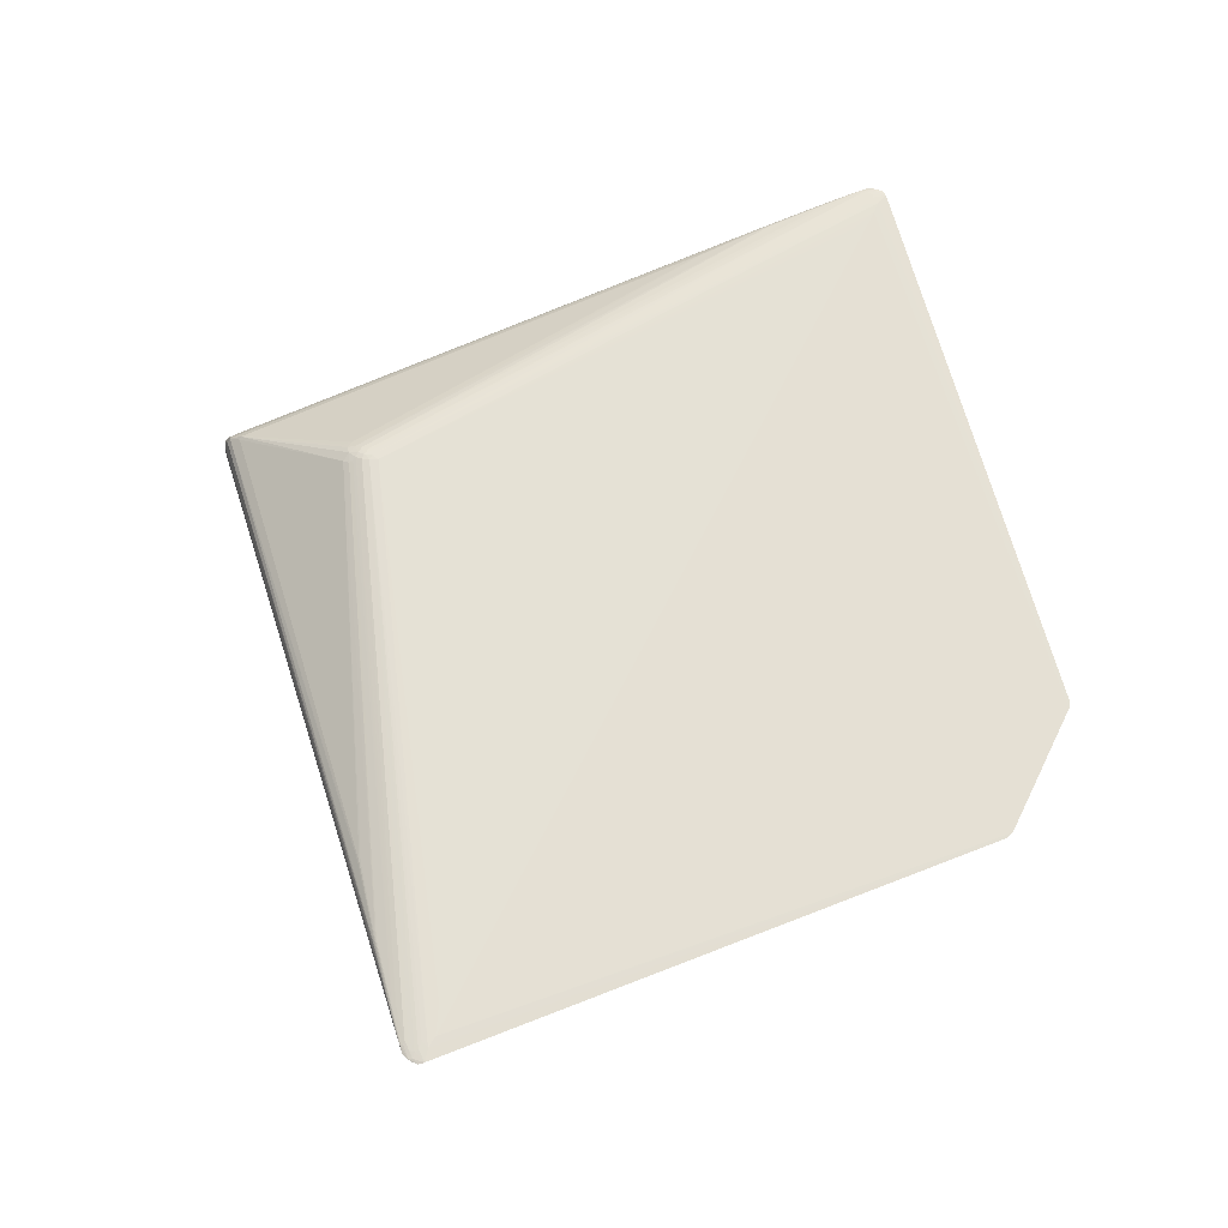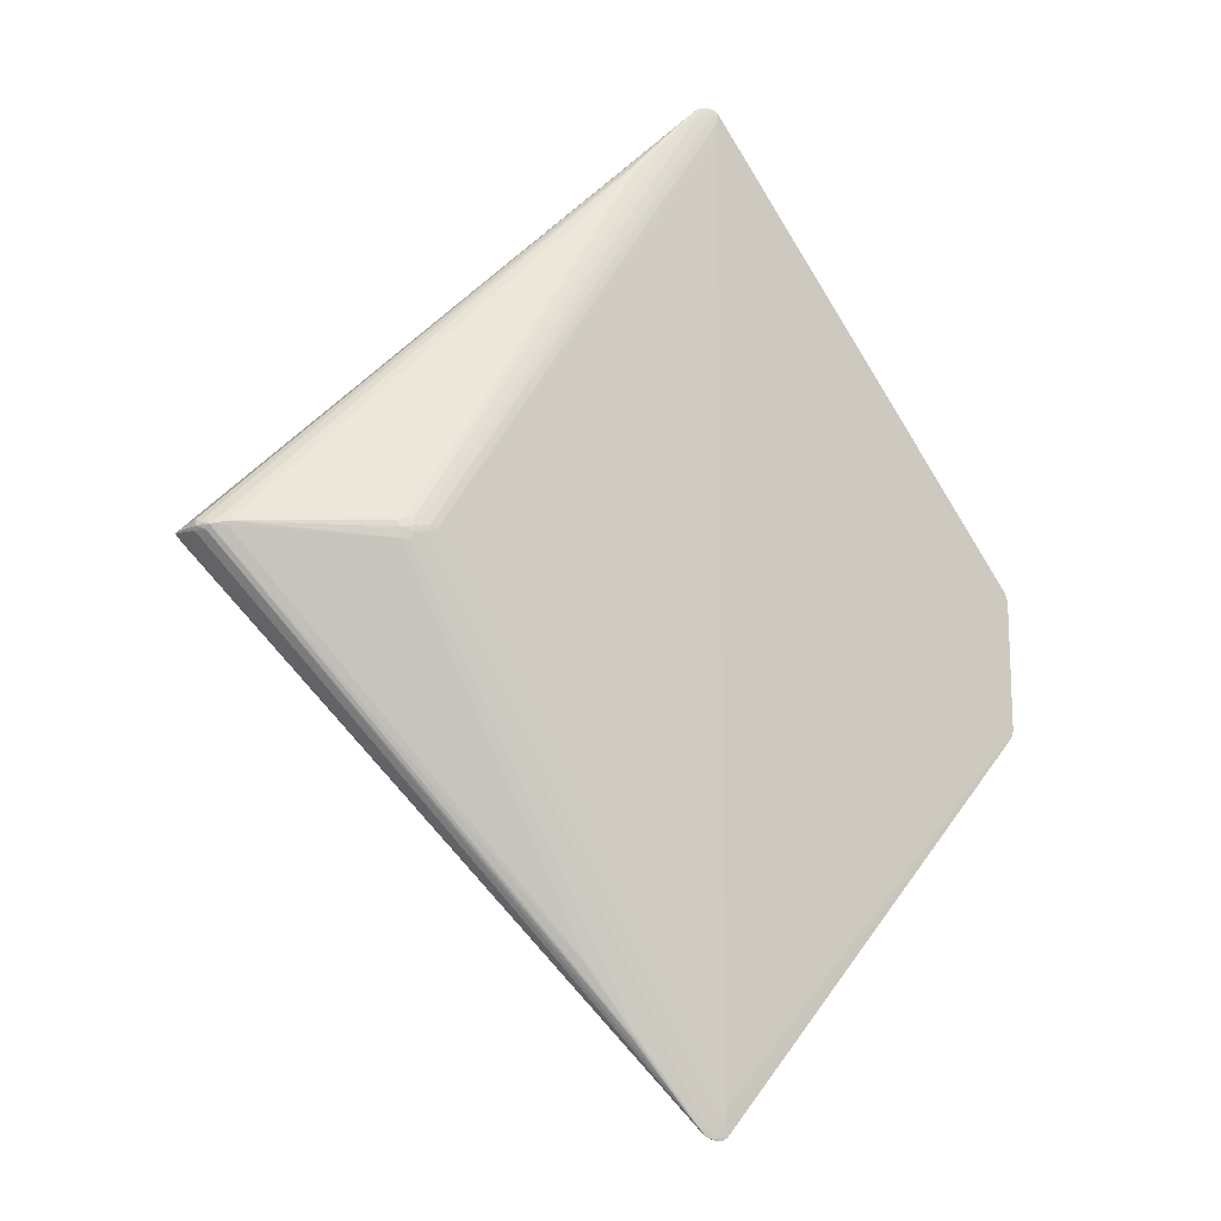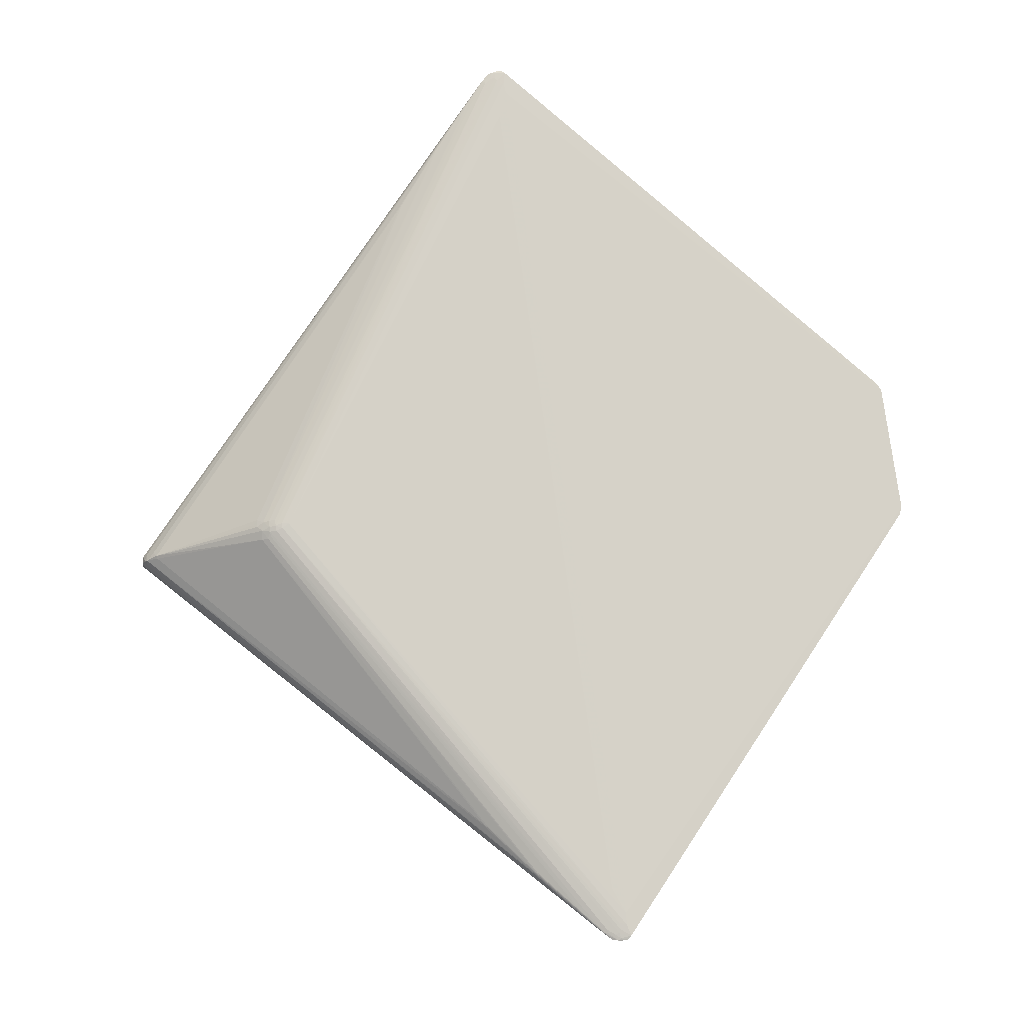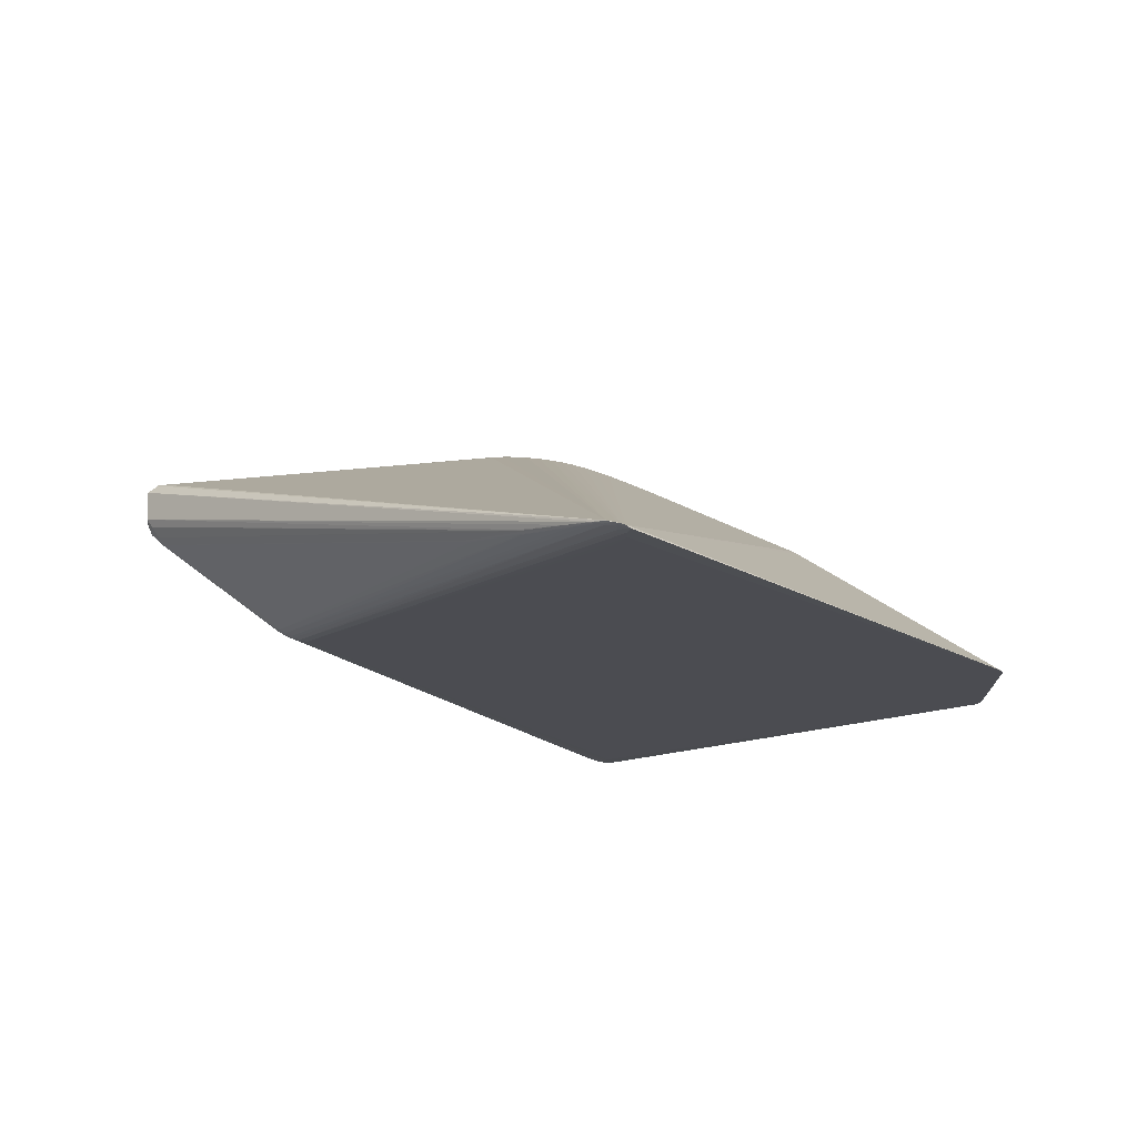
<metadata>
{"format":"obj","ext":"obj","renderer":"f3d","projection":"perspective","resolution":1024,"background":"white","views":[{"elev":64.8,"azim":25.8,"up":"+Z"},{"elev":-17.4,"azim":-33.5,"up":"+Y"},{"elev":79.7,"azim":-8.2,"up":"+Z"},{"elev":74.6,"azim":7.0,"up":"+Y"}]}
</metadata>
<code>
v 0.03722 0.4624 0.06906
v 0.03331 -0.4609 0.07029
v -0.4108 0.002309 -0.04944
v -0.257 0.001116 0.07825
v -0.2259 0.003684 0.08527
v -0.06572 -0.02469 -0.1221
v -0.06504 0.001188 -0.1262
v -0.06554 0.02704 -0.1219
v -0.01787 -0.02592 -0.1261
v -0.01714 0.0006848 -0.1307
v -0.01765 0.02731 -0.1261
v 0.02825 -0.02528 -0.1224
v 0.02898 5.958e-05 -0.127
v 0.02849 0.02549 -0.1227
v 0.07342 -0.02221 -0.1126
v 0.0741 -0.0003926 -0.1169
v -0.3937 0.008628 -0.05813
v -0.05267 0.3571 0.06228
v 0.03497 0.4624 0.0683
v -0.05583 0.3571 0.06035
v 0.04036 0.462 0.07007
v -0.05568 -0.3549 0.06323
v 0.03106 -0.4609 0.06953
v -0.05885 -0.3549 0.06129
v 0.03646 -0.4605 0.07129
v 0.4558 0.07488 0.04844
v 0.4552 -0.07701 0.04864
v -0.406 0.0009234 -0.01715
v -0.3909 0.00801 -0.002338
v -0.2685 0.009776 0.0705
v -0.2513 -0.008912 0.07895
v -0.2408 0.003564 0.08373
v -0.06524 -0.012 -0.1252
v -0.06514 0.01438 -0.1251
v -0.04176 -0.01258 -0.1286
v -0.01735 -0.01289 -0.1295
v -0.04226 -0.02555 -0.1253
v -0.04165 0.01442 -0.1285
v -0.01724 0.01426 -0.1295
v -0.04155 0.0009187 -0.1296
v -0.04206 0.02738 -0.1252
v 0.00569 -0.01299 -0.1286
v 0.02877 -0.01288 -0.1258
v 0.005167 -0.02588 -0.1252
v 0.005807 0.01388 -0.1287
v 0.02889 0.01302 -0.1259
v 0.005906 0.0004382 -0.1298
v 0.005397 0.0268 -0.1253
v 0.05367 -0.0123 -0.1208
v 0.0739 -0.01154 -0.1158
v 0.05317 -0.02379 -0.1175
v 0.05379 0.01173 -0.121
v 0.05388 -0.0002979 -0.122
v 0.05341 0.02332 -0.1178
v 0.1108 -0.01026 -0.1054
v 0.1109 0.009251 -0.1057
v 0.111 -0.0005129 -0.1065
v 0.08718 0.4964 0.0729
v 0.07834 0.4993 0.07032
v 0.07248 0.4998 0.07062
v 0.08298 -0.4953 0.07422
v 0.07411 -0.4981 0.07164
v 0.06825 -0.4986 0.07195
v 0.2515 0.03585 -0.05514
v 0.03272 0.4624 0.06673
v 0.03575 0.4624 0.06862
v -0.007751 0.4159 0.06434
v 0.07365 0.4445 0.07422
v 0.02881 -0.4609 0.06795
v 0.03184 -0.4609 0.06985
v -0.01127 -0.4141 0.06545
v 0.06989 -0.4433 0.0754
v -0.2614 0.01498 0.07293
v -0.2477 0.0106 0.0807
v -0.2479 -0.001849 0.08163
v -0.06607 -0.03067 -0.1198
v -0.06511 -0.005439 -0.126
v -0.0653 0.02081 -0.1238
v -0.01824 -0.03206 -0.1236
v -0.054 -0.01886 -0.1259
v -0.01721 -0.006136 -0.1304
v -0.03 -0.02579 -0.126
v -0.05361 0.007773 -0.128
v -0.01741 0.02089 -0.1281
v -0.02928 0.0007972 -0.1304
v -0.0544 0.03332 -0.1215
v -0.02979 0.0274 -0.1259
v -0.005933 -0.01956 -0.1279
v 0.02891 -0.006445 -0.1267
v 0.01658 -0.02567 -0.1241
v -0.005507 0.007379 -0.1302
v 0.02873 0.01935 -0.1246
v 0.01732 0.0002635 -0.1287
v -0.006331 0.03327 -0.1235
v 0.01681 0.02626 -0.1243
v 0.04073 -0.01875 -0.1222
v 0.07403 -0.006002 -0.1166
v 0.04115 0.006148 -0.1245
v 0.07364 0.02155 -0.113
v 0.09514 -0.01575 -0.1088
v 0.09552 0.004748 -0.111
v 0.1278 -0.0006505 -0.1008
v -0.3965 -0.003671 -0.05815
v -0.008847 0.4159 0.06338
v -0.004332 0.4159 0.06629
v 0.03384 0.4624 0.0676
v -0.01236 -0.4141 0.06448
v -0.007847 -0.4141 0.06739
v 0.02992 -0.4609 0.06882
v -0.3866 0.003376 0.003821
v -0.3992 0.0009928 -0.005524
v -0.2547 0.01036 0.078
v -0.2335 0.005486 0.08481
v -0.2479 0.00351 0.08177
v -0.06544 -0.01844 -0.1239
v -0.06506 0.007817 -0.1259
v -0.06584 0.033 -0.1196
v -0.03037 -0.03193 -0.1235
v -0.02934 -0.006018 -0.1301
v -0.01757 -0.01951 -0.1281
v -0.05429 -0.02518 -0.124
v -0.02955 0.02098 -0.1279
v -0.01715 0.007507 -0.1304
v -0.05359 0.00105 -0.1283
v -0.01798 0.03346 -0.1236
v -0.05409 0.02727 -0.1239
v 0.01725 -0.00639 -0.1284
v 0.02855 -0.01918 -0.1244
v -0.006231 -0.02595 -0.1259
v 0.01705 0.01999 -0.1262
v 0.02898 0.006565 -0.1267
v -0.005496 0.000575 -0.1305
v -0.006009 0.02713 -0.126
v 0.07369 -0.01697 -0.1145
v 0.04044 -0.02465 -0.1202
v 0.07386 0.01625 -0.1148
v 0.04116 -0.0001458 -0.1247
v 0.04068 0.02447 -0.1205
v 0.1278 -0.005249 -0.1005
v 0.09487 -0.0206 -0.107
v 0.09552 -0.0004366 -0.1111
v 0.0951 0.01985 -0.1075
v -0.3961 0.001711 -0.05898
v 0.07578 0.4807 0.07332
v 0.07591 0.4979 0.07155
v 0.06221 0.4867 0.07107
v 0.06254 0.4903 0.07042
v 0.05863 0.4903 0.06916
v 0.07171 -0.4796 0.0746
v 0.0717 -0.4968 0.07288
v 0.0581 -0.4854 0.07236
v 0.05839 -0.489 0.07172
v 0.05449 -0.489 0.07046
v -0.4086 0.00214 -0.03209
v -0.009566 0.4159 0.06243
v -0.005495 0.4159 0.06581
v -0.006635 0.4159 0.06516
v -0.05427 0.3571 0.06143
v -0.01308 -0.4141 0.06353
v -0.00901 -0.4141 0.06691
v -0.01015 -0.4141 0.06627
v -0.05728 -0.3549 0.06238
v 0.4567 0.06877 0.04751
v 0.459 0.06701 0.04831
v 0.4561 -0.0709 0.0477
v 0.4585 -0.06917 0.04849
v -0.4001 -0.003083 -0.009925
v -0.2618 0.006695 0.07538
v -0.2581 -0.008577 0.07589
v -0.2406 0.01082 0.08262
v -0.2335 -0.0001006 0.08487
v -0.2408 -0.001924 0.08359
v -0.02949 -0.01277 -0.1293
v -0.02971 -0.01938 -0.1279
v -0.04197 -0.01917 -0.1272
v -0.02938 0.01436 -0.1293
v -0.02929 0.007614 -0.1301
v -0.04156 0.007703 -0.1293
v -0.03011 0.03354 -0.1234
v -0.04237 0.0335 -0.1227
v 0.0171 -0.01297 -0.1275
v 0.01688 -0.01942 -0.1261
v 0.005466 -0.01954 -0.1272
v 0.01722 0.01351 -0.1276
v 0.01731 0.006918 -0.1284
v 0.005895 0.007189 -0.1295
v 0.05346 -0.01814 -0.1194
v 0.07401 0.01078 -0.116
v 0.07409 0.005217 -0.1167
v 0.05387 0.00574 -0.1217
v 0.1278 0.003949 -0.1006
v 0.111 0.004388 -0.1063
v -0.4055 0.007909 -0.01959
v -0.4026 0.002668 -0.01091
v -0.4055 -0.002202 -0.02126
v -0.3996 0.009259 -0.01221
v -0.3862 7.265e-05 0.002993
v -0.2478 -0.007151 0.08055
v -0.05464 -0.03124 -0.1217
v -0.04262 -0.03166 -0.1229
v -0.05379 -0.01233 -0.1272
v -0.05366 -0.005671 -0.128
v -0.04162 -0.005865 -0.1294
v -0.0537 0.01443 -0.1272
v -0.05386 0.02095 -0.1258
v -0.04182 0.021 -0.1271
v -0.00571 -0.01296 -0.1293
v -0.005564 -0.006227 -0.1302
v 0.005837 -0.006312 -0.1295
v -0.005597 0.01412 -0.1293
v -0.005764 0.02072 -0.1279
v 0.00564 0.02044 -0.1273
v 0.04095 -0.01266 -0.1236
v 0.04109 -0.006438 -0.1244
v 0.05381 -0.006334 -0.1217
v 0.04107 0.01239 -0.1237
v 0.04091 0.01852 -0.1224
v 0.05363 0.01761 -0.1197
v 0.09533 -0.01074 -0.1101
v 0.09546 -0.00562 -0.1108
v 0.1109 -0.005413 -0.1062
v 0.09544 0.009891 -0.1103
v 0.0953 0.01494 -0.1091
v 0.1108 0.01403 -0.1046
v -0.4006 -0.002001 -0.05669
v -0.4015 0.004473 -0.05751
v 0.08493 0.4718 0.07372
v 0.08378 0.4839 0.07356
v 0.0768 0.4886 0.07283
v 0.07494 0.4923 0.0722
v 0.08274 0.5002 0.0716
v 0.06932 0.4923 0.07142
v 0.07596 0.5006 0.07062
v 0.06612 0.498 0.06909
v 0.05972 0.4903 0.06968
v 0.05382 0.4857 0.06813
v 0.08094 -0.4707 0.07497
v 0.07968 -0.4828 0.07485
v 0.07267 -0.4875 0.07413
v 0.07077 -0.4911 0.07351
v 0.07851 -0.4991 0.07293
v 0.06516 -0.4911 0.07273
v 0.07172 -0.4994 0.07195
v 0.0619 -0.4968 0.07042
v 0.05557 -0.489 0.07098
v 0.04971 -0.4843 0.06942
v 0.25 -0.03684 -0.05585
v 0.2456 0.03638 -0.0574
f 164 247 64
f 247 248 64
f 165 27 247
f 237 27 166
f 164 227 166
f 166 227 237
f 27 165 166
f 166 247 164
f 166 165 247
f 227 228 5
f 247 27 241
f 237 227 72
f 72 5 237
f 237 5 238
f 5 171 238
f 238 27 237
f 243 129 44
f 230 145 232
f 244 129 243
f 244 103 76
f 244 225 103
f 3 225 244
f 154 193 3
f 3 195 154
f 193 154 28
f 28 154 195
f 76 103 6
f 103 115 6
f 33 115 103
f 143 33 103
f 77 33 143
f 111 162 197
f 162 169 197
f 58 145 230
f 230 229 58
f 227 5 68
f 68 72 227
f 5 72 68
f 239 171 240
f 240 171 242
f 242 150 240
f 61 150 241
f 61 241 27
f 27 238 61
f 239 240 61
f 61 240 150
f 149 171 239
f 149 238 171
f 239 61 149
f 149 61 238
f 228 58 144
f 144 58 229
f 113 171 5
f 113 144 229
f 32 171 113
f 113 5 228
f 228 144 113
f 113 229 230
f 230 232 113
f 113 146 32
f 113 232 146
f 62 241 243
f 243 44 62
f 193 65 236
f 236 234 3
f 3 193 236
f 132 81 10
f 248 223 142
f 142 223 99
f 63 244 243
f 243 241 63
f 241 150 63
f 63 150 242
f 76 6 121
f 77 143 7
f 17 234 117
f 172 171 32
f 26 58 228
f 26 227 164
f 26 228 227
f 145 58 231
f 231 142 99
f 248 142 231
f 231 64 248
f 231 26 64
f 58 26 231
f 247 241 15
f 241 51 15
f 111 196 194
f 194 196 193
f 194 28 111
f 193 28 194
f 29 196 111
f 29 104 196
f 193 196 155
f 196 104 155
f 155 65 193
f 155 104 65
f 32 146 170
f 170 74 32
f 205 126 206
f 179 180 234
f 54 231 99
f 56 222 223
f 24 162 111
f 167 28 195
f 111 28 167
f 167 107 111
f 76 121 199
f 199 244 76
f 129 244 79
f 80 6 115
f 80 121 6
f 81 132 208
f 116 143 34
f 116 7 143
f 34 143 226
f 103 225 226
f 226 143 103
f 226 225 3
f 3 234 226
f 234 17 226
f 78 204 34
f 205 204 78
f 34 226 78
f 78 226 17
f 30 168 73
f 110 4 168
f 111 197 110
f 168 30 110
f 110 197 169
f 169 4 110
f 110 29 111
f 110 30 73
f 110 73 158
f 244 63 245
f 108 70 198
f 164 64 163
f 163 26 164
f 64 26 163
f 145 231 60
f 60 232 145
f 146 232 60
f 90 62 44
f 90 12 62
f 135 51 241
f 241 62 135
f 62 12 135
f 234 180 86
f 86 126 117
f 117 234 86
f 148 236 65
f 234 236 148
f 21 170 146
f 74 170 21
f 74 66 105
f 19 156 105
f 105 66 19
f 106 148 65
f 19 148 106
f 91 186 132
f 91 132 10
f 45 186 91
f 41 206 126
f 41 86 180
f 126 86 41
f 177 85 40
f 125 179 234
f 210 211 45
f 45 91 210
f 95 59 14
f 84 210 39
f 211 210 84
f 224 223 248
f 248 56 224
f 224 56 223
f 118 79 244
f 115 33 201
f 201 80 115
f 7 116 83
f 34 204 83
f 83 116 34
f 8 17 117
f 8 78 17
f 117 126 8
f 8 126 205
f 205 78 8
f 31 4 169
f 31 108 198
f 114 172 32
f 32 74 114
f 20 110 158
f 104 29 67
f 29 110 67
f 110 20 67
f 65 104 67
f 67 106 65
f 152 245 63
f 160 31 169
f 108 31 160
f 233 60 231
f 231 59 233
f 234 60 233
f 233 133 234
f 247 55 221
f 146 60 147
f 74 21 1
f 1 66 74
f 235 148 19
f 19 66 235
f 235 147 60
f 66 1 235
f 235 60 234
f 234 148 235
f 235 1 21
f 235 21 146
f 146 147 235
f 73 168 112
f 112 114 74
f 168 4 112
f 4 114 112
f 74 105 112
f 112 105 156
f 10 85 123
f 85 177 123
f 123 91 10
f 39 210 123
f 123 210 91
f 123 176 39
f 177 176 123
f 234 133 94
f 94 125 234
f 133 125 94
f 133 233 48
f 59 95 48
f 48 233 59
f 92 95 14
f 206 41 122
f 122 176 206
f 122 84 39
f 39 176 122
f 179 125 11
f 11 125 133
f 133 211 11
f 211 84 11
f 223 222 136
f 99 223 136
f 136 54 99
f 136 218 54
f 107 167 159
f 244 245 153
f 37 199 121
f 202 33 77
f 202 201 33
f 80 201 35
f 88 120 207
f 47 208 132
f 132 186 47
f 185 186 45
f 45 184 185
f 185 47 186
f 93 47 185
f 207 208 209
f 208 47 209
f 209 47 93
f 178 177 40
f 178 83 204
f 75 31 198
f 4 31 75
f 75 114 4
f 172 114 75
f 75 25 172
f 198 70 75
f 157 20 158
f 157 67 20
f 158 156 157
f 106 67 157
f 157 156 19
f 19 106 157
f 151 63 242
f 151 152 63
f 242 171 151
f 171 172 151
f 172 25 151
f 245 152 151
f 151 25 245
f 70 245 2
f 245 25 2
f 2 75 70
f 25 75 2
f 22 169 162
f 162 160 22
f 22 160 169
f 162 24 161
f 161 160 162
f 102 248 247
f 247 15 140
f 140 100 247
f 15 100 140
f 219 55 247
f 247 100 219
f 219 221 55
f 134 15 51
f 134 100 15
f 134 219 100
f 158 73 18
f 73 112 18
f 18 156 158
f 18 112 156
f 45 211 212
f 212 211 133
f 133 48 212
f 54 218 138
f 231 54 138
f 14 59 138
f 138 59 231
f 84 122 87
f 87 11 84
f 87 122 41
f 179 11 87
f 180 179 87
f 87 41 180
f 98 46 216
f 46 92 216
f 218 136 188
f 188 52 218
f 188 136 222
f 69 153 109
f 107 159 69
f 69 159 167
f 109 153 23
f 23 245 70
f 23 153 245
f 70 108 23
f 108 160 23
f 23 161 109
f 160 161 23
f 244 199 200
f 199 37 200
f 200 118 244
f 200 82 118
f 37 82 200
f 7 83 124
f 77 7 124
f 124 202 77
f 40 202 124
f 124 178 40
f 83 178 124
f 10 81 119
f 119 85 10
f 201 202 203
f 203 35 201
f 203 202 40
f 203 119 35
f 40 85 203
f 85 119 203
f 79 118 9
f 118 82 9
f 129 79 9
f 9 82 120
f 9 88 129
f 120 88 9
f 174 82 37
f 120 82 174
f 131 184 46
f 131 185 184
f 131 46 98
f 93 185 131
f 42 88 207
f 207 209 42
f 38 176 177
f 177 178 38
f 206 176 38
f 38 178 204
f 205 206 38
f 38 204 205
f 247 221 139
f 139 102 247
f 221 102 139
f 248 102 191
f 222 56 101
f 101 188 222
f 221 219 220
f 46 184 130
f 130 92 46
f 130 184 45
f 45 212 130
f 95 92 130
f 130 48 95
f 130 212 48
f 218 52 217
f 52 216 217
f 217 216 92
f 217 138 218
f 217 92 14
f 14 138 217
f 153 69 246
f 246 195 3
f 246 167 195
f 246 69 167
f 3 244 246
f 244 153 246
f 109 161 71
f 71 69 109
f 107 69 71
f 111 107 71
f 71 24 111
f 71 161 24
f 175 174 37
f 80 35 175
f 121 80 175
f 175 37 121
f 35 119 173
f 173 175 35
f 174 175 173
f 173 119 81
f 12 90 128
f 57 191 102
f 57 102 221
f 221 220 57
f 57 220 141
f 188 101 189
f 52 188 189
f 187 134 51
f 51 135 187
f 50 220 219
f 219 134 50
f 134 187 50
f 50 187 49
f 120 174 36
f 174 173 36
f 207 120 36
f 36 173 81
f 81 208 36
f 36 208 207
f 182 128 90
f 182 90 44
f 96 135 12
f 12 128 96
f 96 187 135
f 49 187 96
f 128 182 43
f 192 101 56
f 191 57 192
f 141 101 192
f 192 57 141
f 192 56 248
f 248 191 192
f 52 189 190
f 98 216 190
f 190 216 52
f 190 137 98
f 16 101 141
f 16 189 101
f 16 190 189
f 220 50 97
f 215 16 97
f 49 215 97
f 97 50 49
f 141 220 97
f 97 16 141
f 88 42 183
f 183 182 44
f 183 44 129
f 129 88 183
f 93 131 13
f 98 137 13
f 13 131 98
f 181 43 182
f 181 183 42
f 182 183 181
f 89 13 137
f 43 181 89
f 43 89 214
f 214 89 137
f 213 96 128
f 128 43 213
f 49 96 213
f 43 214 213
f 213 215 49
f 213 214 215
f 137 190 53
f 190 16 53
f 53 16 215
f 53 214 137
f 215 214 53
f 127 89 181
f 127 42 209
f 127 181 42
f 127 209 93
f 93 13 127
f 13 89 127

</code>
